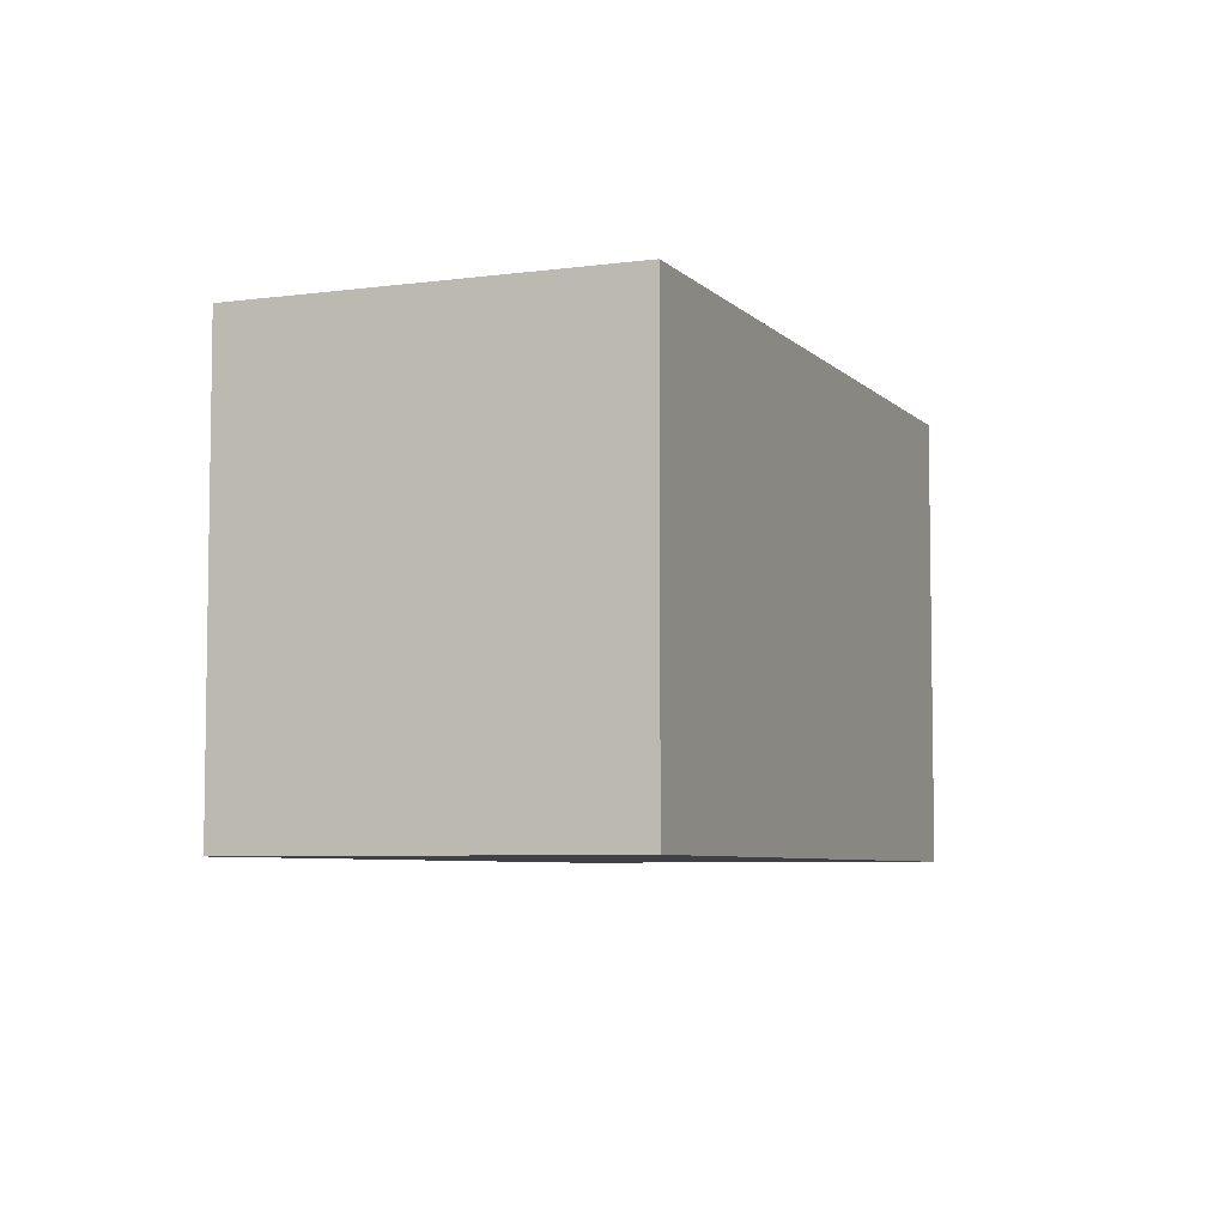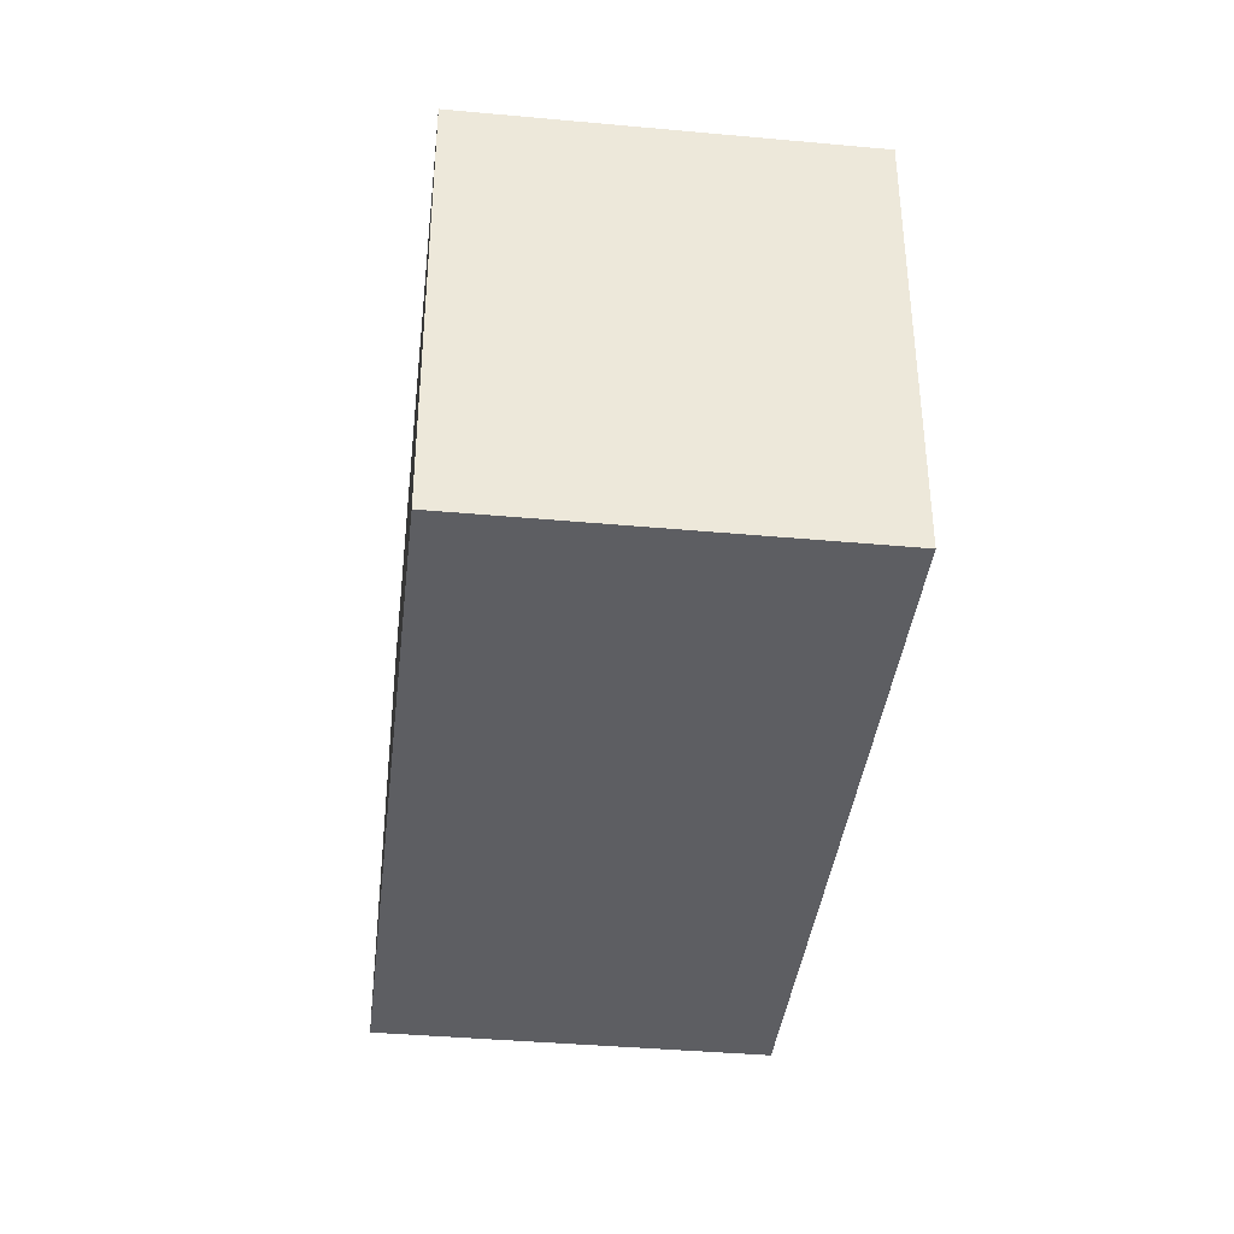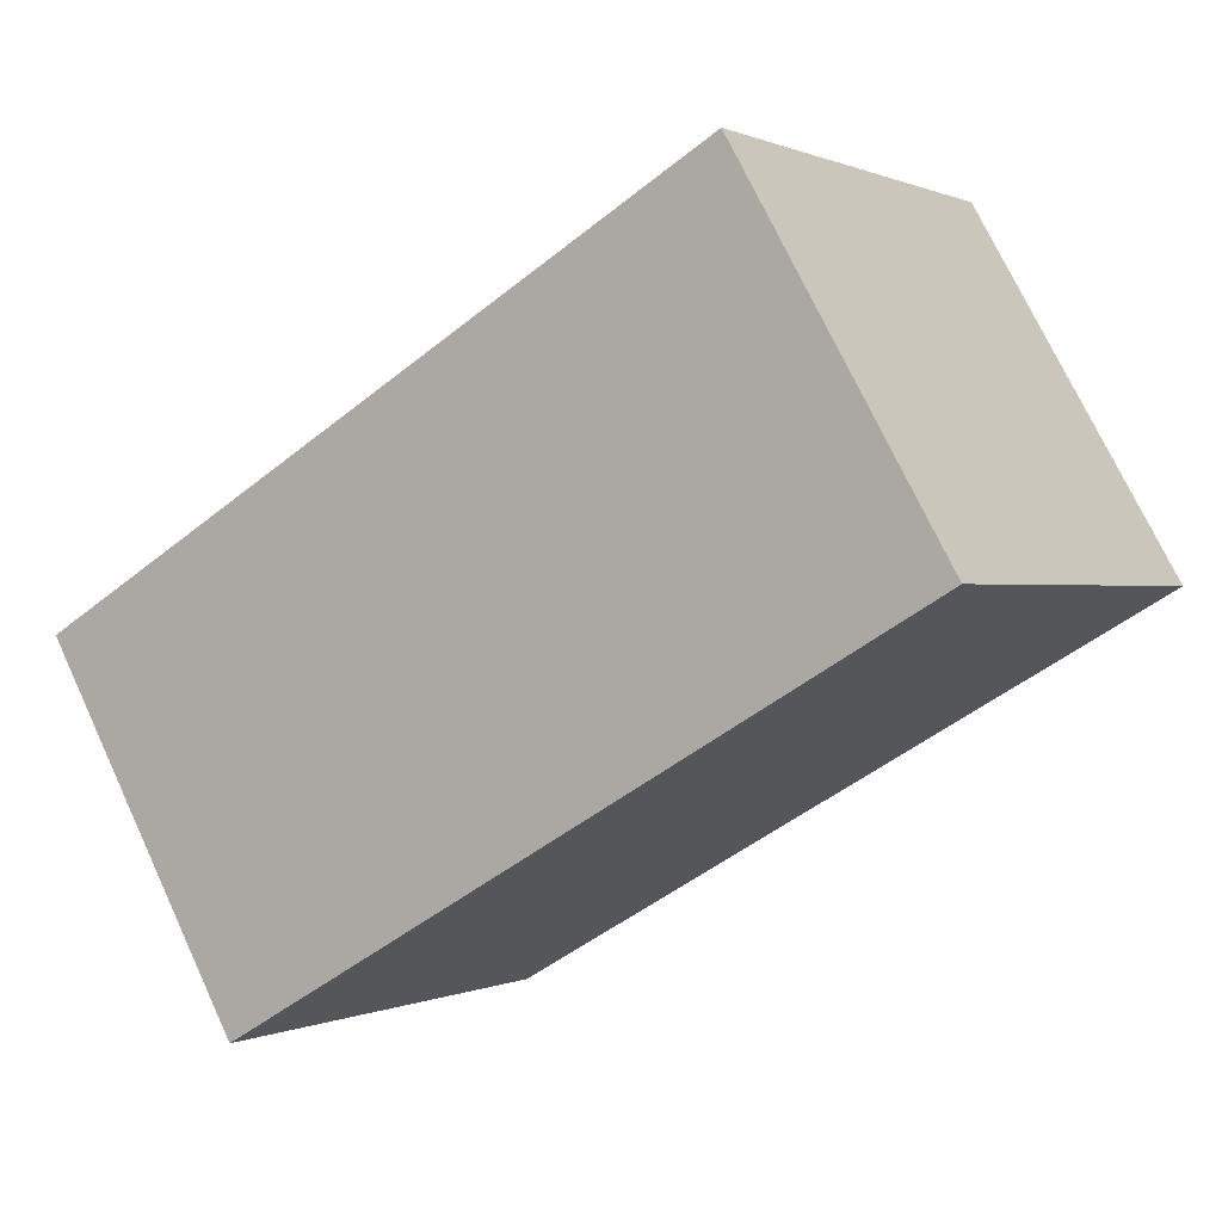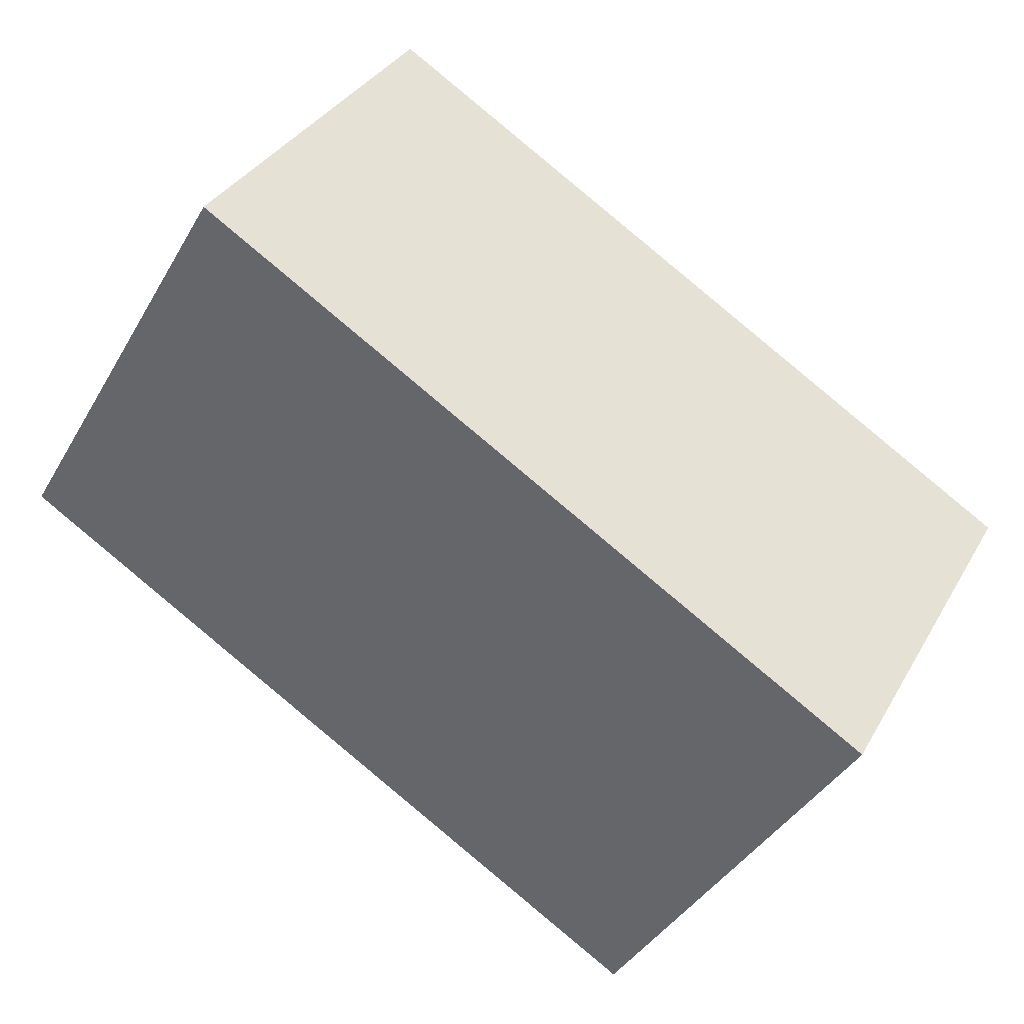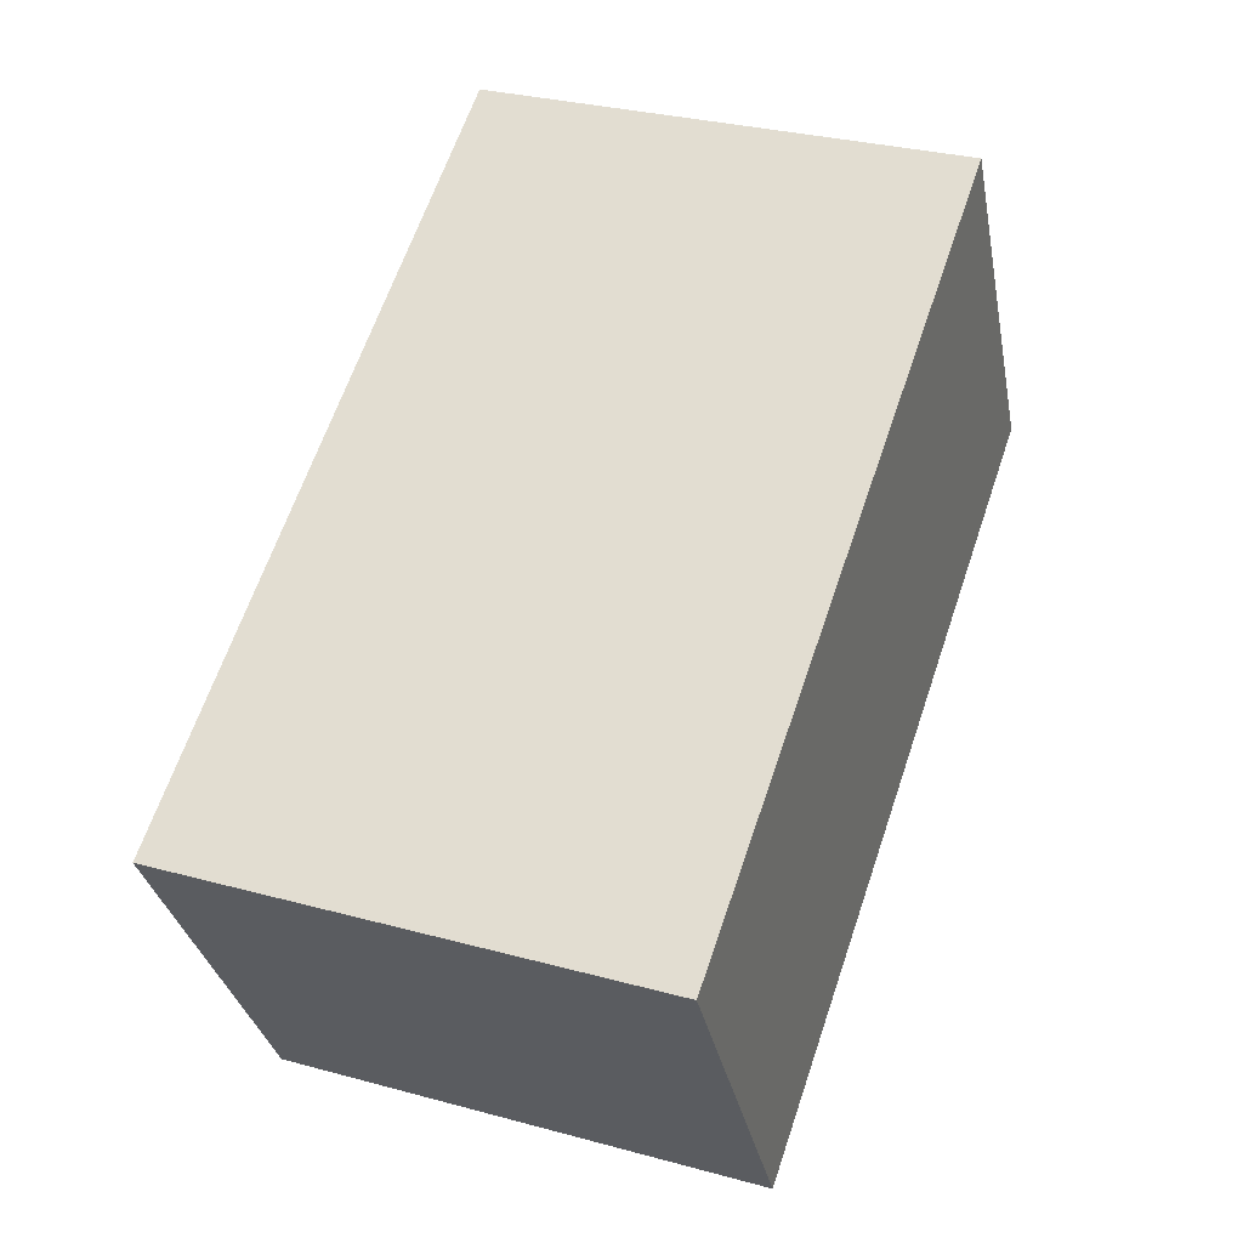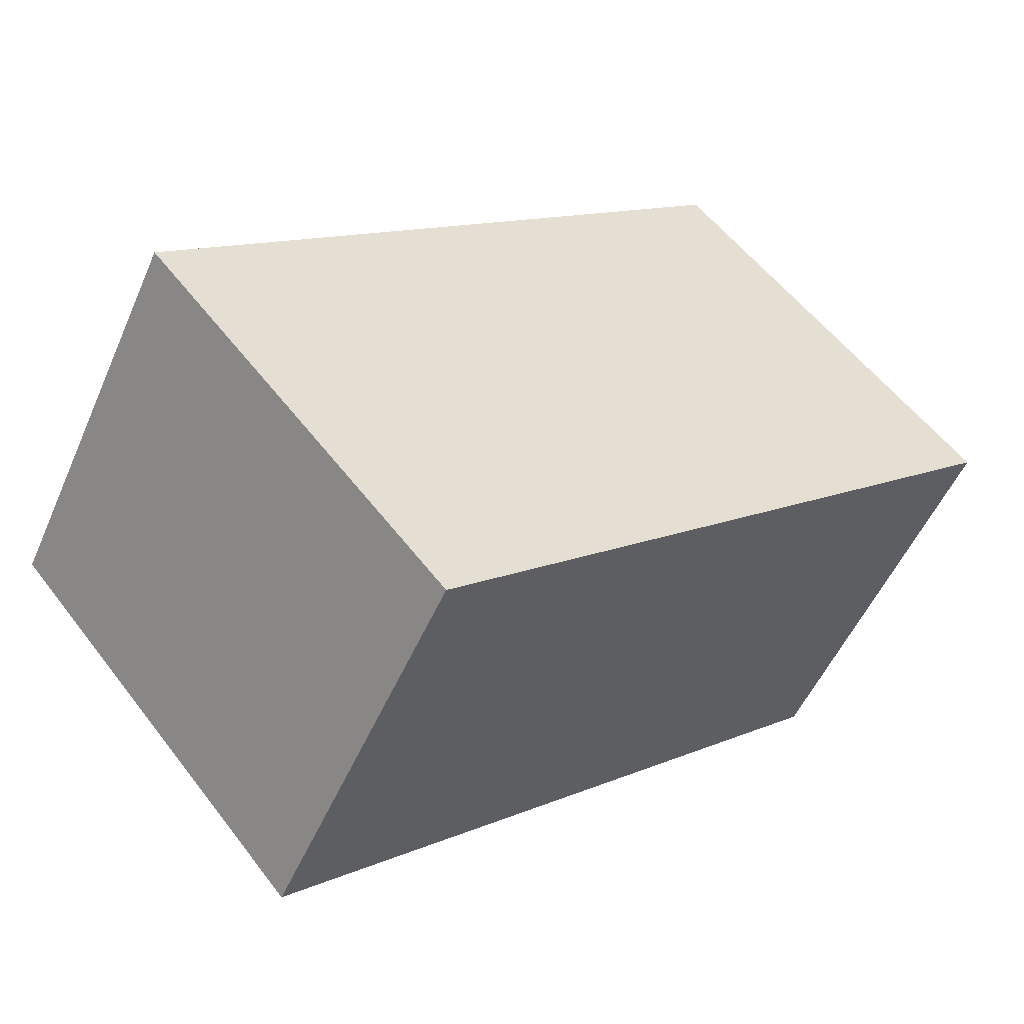
<metadata>
{"format":"obj","ext":"obj","renderer":"f3d","projection":"perspective","resolution":1024,"background":"white","views":[{"elev":-6.0,"azim":-37.8,"up":"+Y"},{"elev":-39.0,"azim":113.3,"up":"+Y"},{"elev":0.3,"azim":-148.3,"up":"+Z"},{"elev":-40.3,"azim":-27.6,"up":"+Z"},{"elev":30.7,"azim":111.4,"up":"+Z"},{"elev":55.9,"azim":-36.8,"up":"+Z"}]}
</metadata>
<code>
v  0 0 0
v  2.247 5.189 3.915
v  0.0001107 5.189 -0.0001642
v  2.247 -2.397e-16 3.915
v  7.674 2.697e-16 -4.404
v  7.674 5.189 -4.405
v  9.921 5.189 -0.4897
v  9.921 2.998e-17 -0.4896
g defaultobject
f 1 2 3
f 2 1 4
f 5 3 6
f 3 5 1
f 5 7 8
f 7 5 6
f 8 2 4
f 2 8 7
f 5 4 1
f 4 5 8
f 2 6 3
f 6 2 7

</code>
